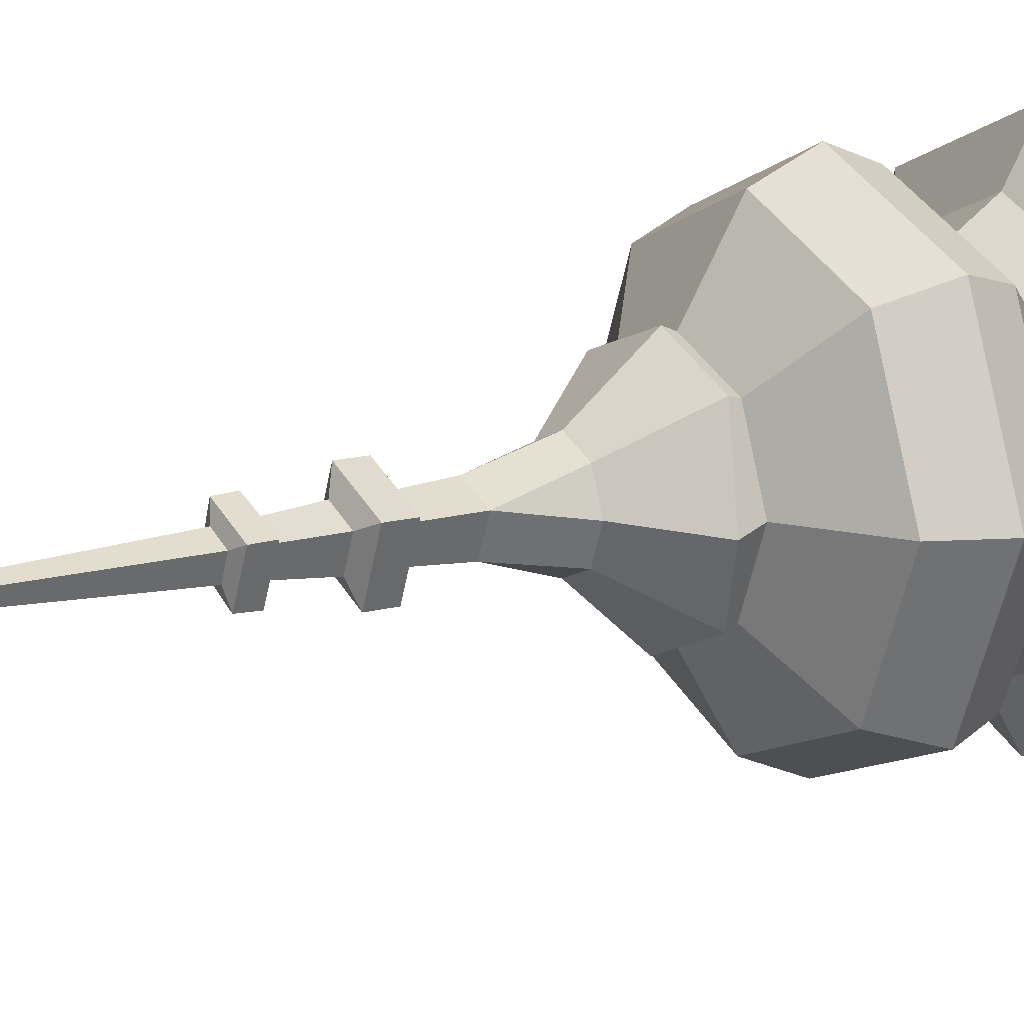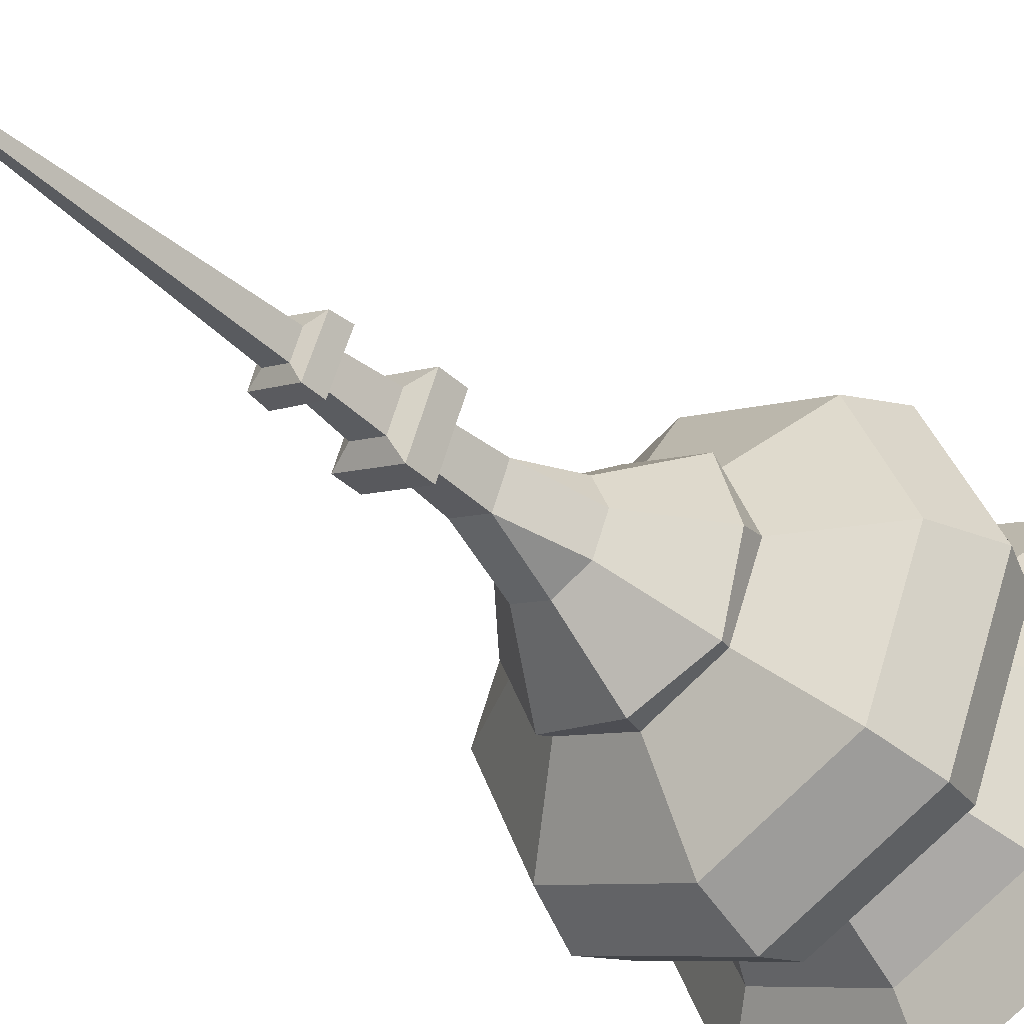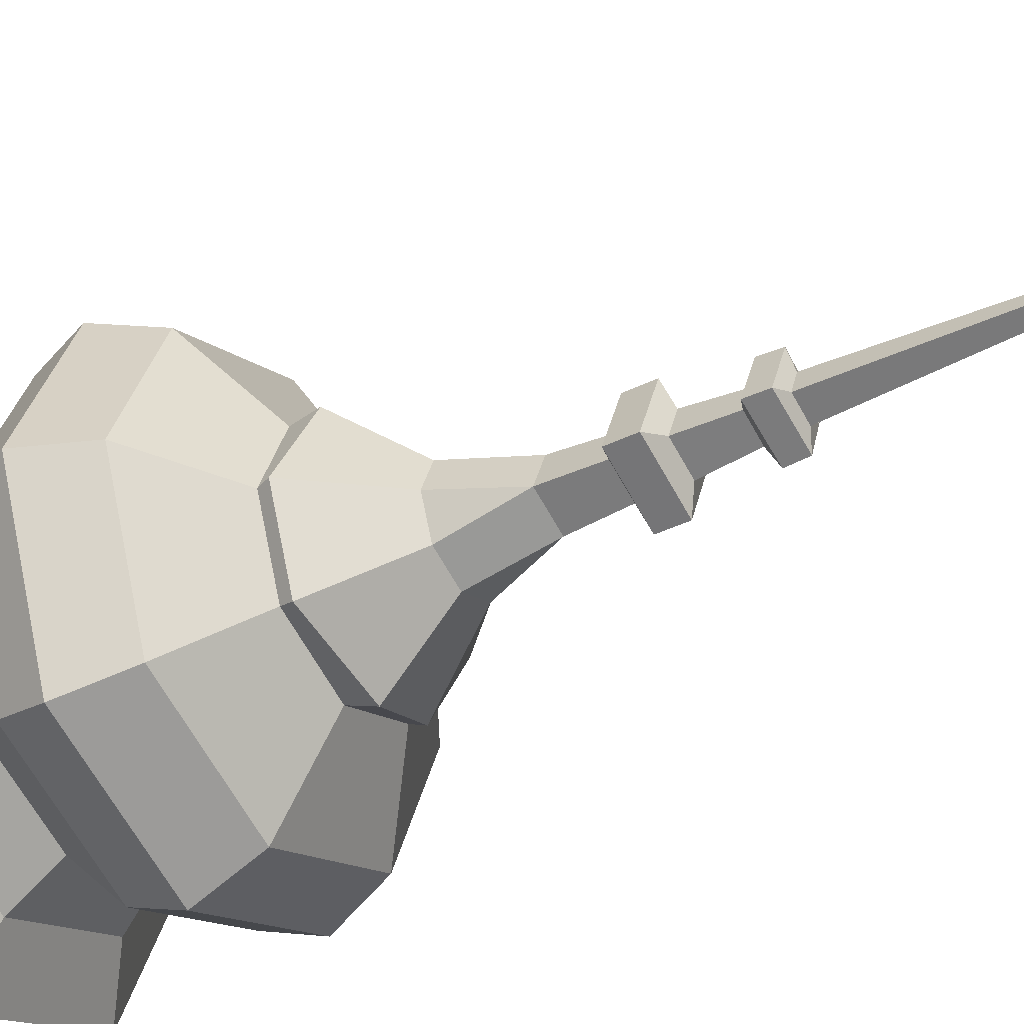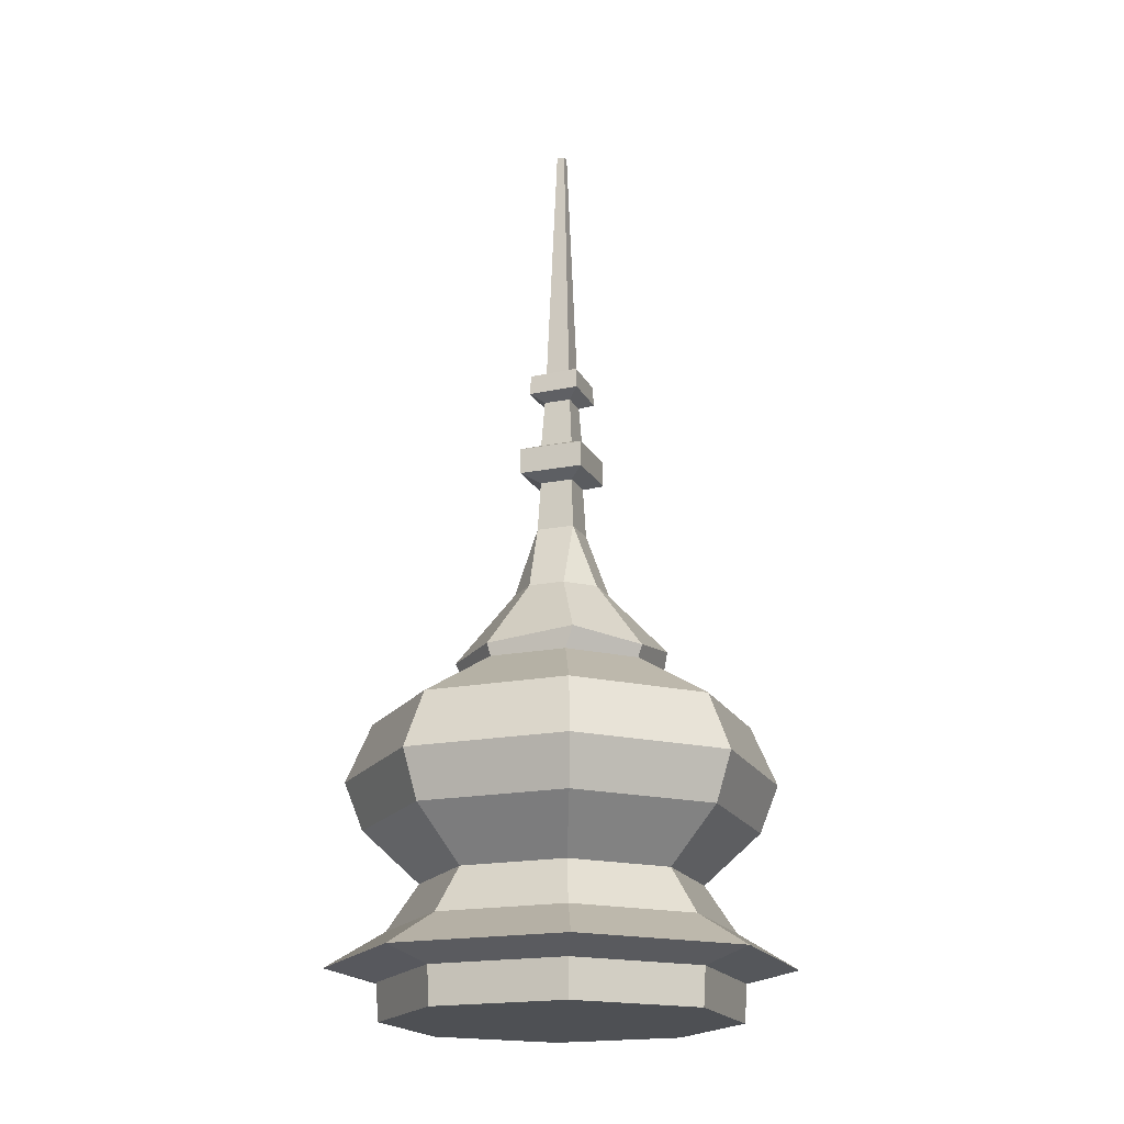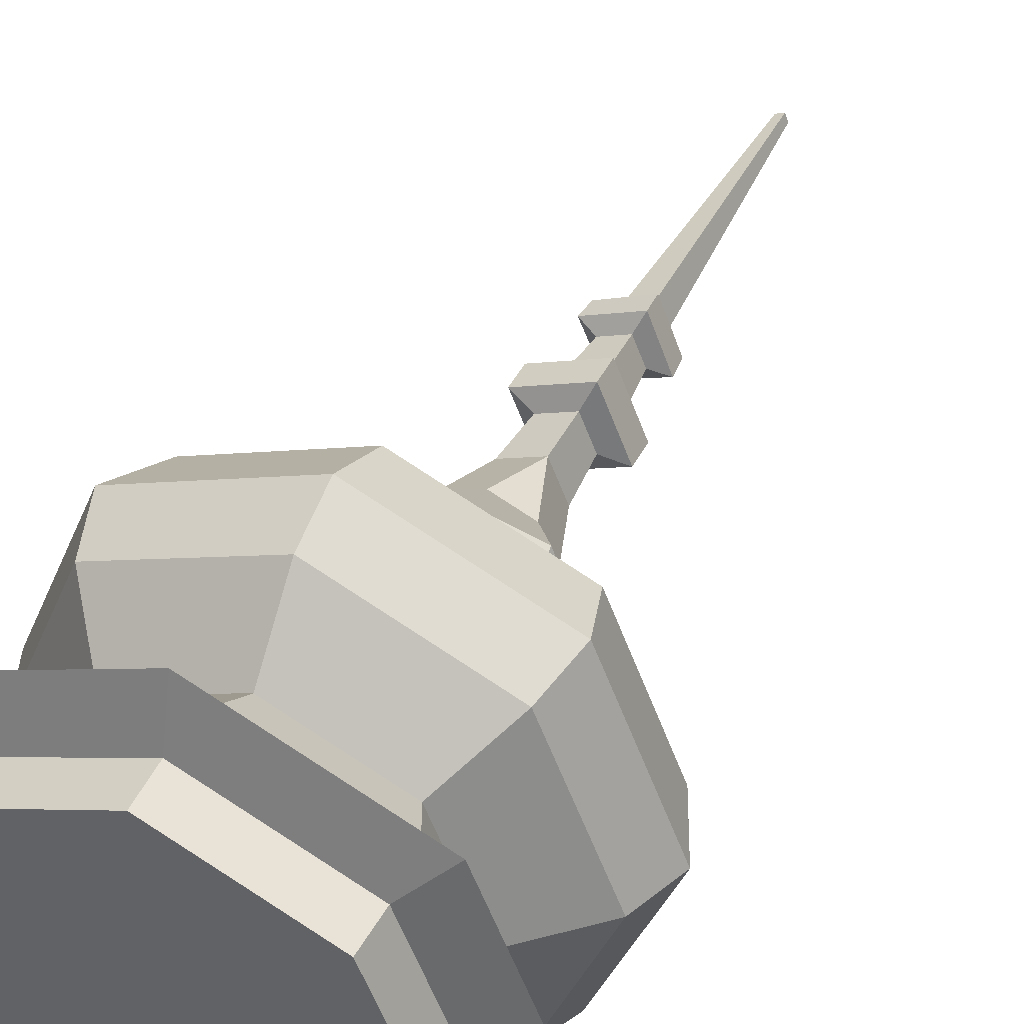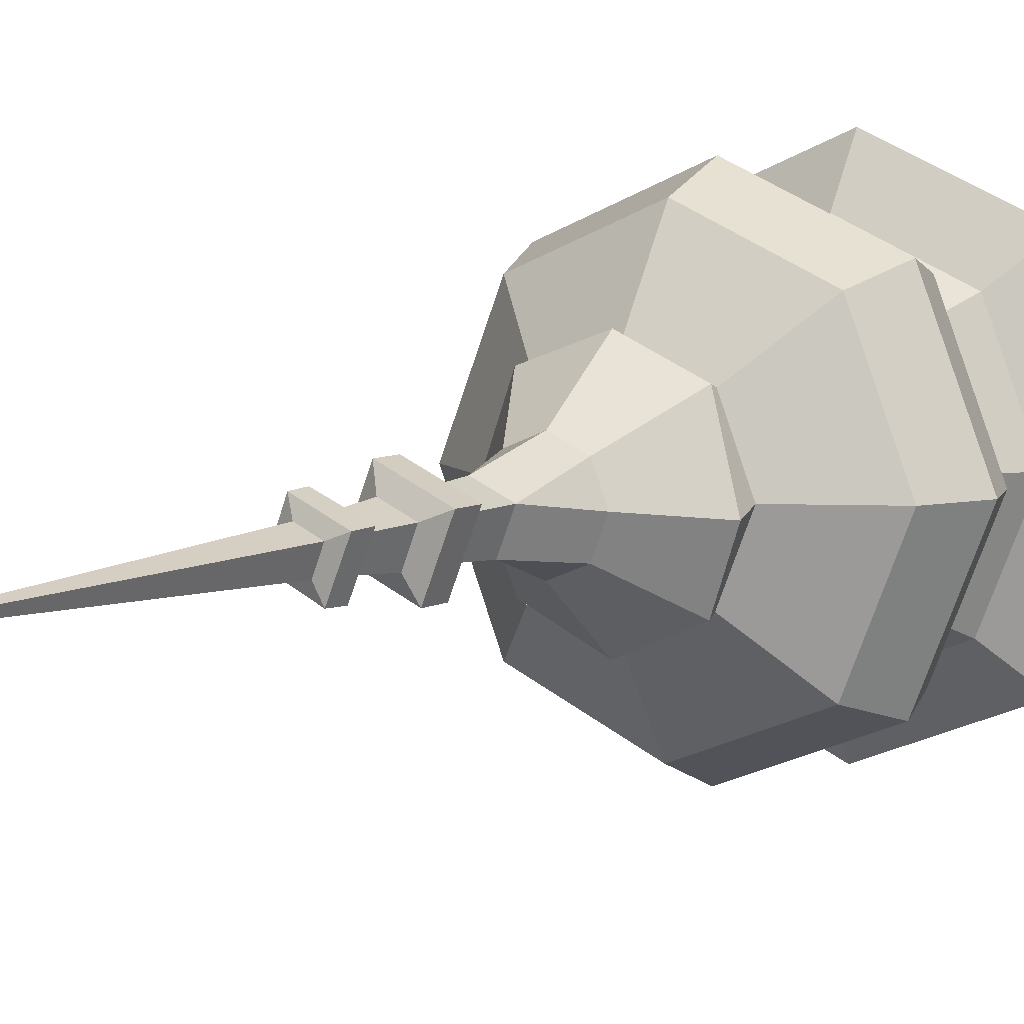
<metadata>
{"format":"obj","ext":"obj","renderer":"f3d","projection":"perspective","resolution":1024,"background":"white","views":[{"elev":14.2,"azim":-121.0,"up":"+Z"},{"elev":-39.0,"azim":-138.8,"up":"+Z"},{"elev":-39.1,"azim":121.6,"up":"+Z"},{"elev":-18.7,"azim":178.1,"up":"+Y"},{"elev":41.5,"azim":24.4,"up":"+Z"},{"elev":7.7,"azim":-143.9,"up":"+Z"}]}
</metadata>
<code>
v 98.4 -0.000183 -98.4
v 0 -0.000183 -139.2
v -98.4 -0.000183 -98.4
v -139.2 -0.000183 0
v -98.4 -0.000183 98.38
v 0 -0.000183 139.2
v 98.4 -0.000183 98.38
v 139.2 -0.000183 0
v 99.9 29.77 -99.9
v 0 29.77 -141.3
v -99.9 29.77 -99.9
v -141.3 29.77 0
v -99.9 29.77 99.9
v 0 29.77 141.3
v 99.9 29.77 99.9
v 141.3 29.77 0
v 0 -0.000183 0
v 128.7 40.24 -128.7
v 0 40.24 -182.1
v -128.7 40.24 -128.7
v -182.1 40.24 0
v -128.7 40.24 128.7
v 0 40.24 182.1
v 128.7 40.24 128.7
v 182.1 40.24 0
v 95.43 68.17 -95.42
v 0 68.17 -135
v -95.43 68.17 -95.42
v -135 68.17 0
v -95.43 68.17 95.41
v 0 68.17 134.9
v 95.43 68.17 95.41
v 135 68.17 0
v 105.8 231 -105.8
v 0 231 -149.7
v -105.8 231 -105.8
v -149.7 231 0
v -105.8 231 105.8
v 0 231 149.7
v 105.8 231 105.8
v 149.7 231 0
v 57.16 272 -57.16
v 0 272 -80.84
v -57.16 272 -57.16
v -80.84 272 0
v -57.16 272 57.16
v 0 272 80.84
v 57.16 272 57.16
v 80.84 272 0
v 26.89 339.5 -26.88
v 0 339.5 -38.03
v -26.89 339.5 -26.88
v -38.02 339.5 0
v -26.89 339.5 26.88
v 0 339.5 38.02
v 26.89 339.5 26.88
v 38.02 339.5 0
v 20.08 392.9 -8.324
v -8.318 392.9 -20.08
v -20.08 392.9 8.32
v 8.32 392.9 20.08
v -7.23 466.9 -17.46
v -17.45 466.9 7.221
v 7.223 466.9 17.45
v 17.45 466.9 -7.225
v -1.709 737.1 -4.127
v -4.125 737.1 1.715
v 1.707 737.1 4.107
v 4.123 737.1 -1.715
v -7.23 433.9 -17.46
v -17.45 433.9 7.221
v 7.223 433.9 17.45
v 17.45 433.9 -7.225
v -5.896 505.7 -14.24
v -14.23 505.7 5.896
v 5.895 505.7 14.23
v 14.22 505.7 -5.902
v -5.398 531 -13.02
v 13.02 531 -5.396
v 5.391 531 13.02
v -13.02 531 5.398
v -14.3 439.9 -34.53
v -34.53 439.9 14.28
v -34.53 460.8 14.28
v -14.3 460.8 -34.53
v 14.3 439.9 34.51
v 14.3 460.8 34.51
v 34.52 439.9 -14.29
v 34.52 460.8 -14.29
v -11.23 512.1 -26.8
v -27.14 511.3 11.32
v -25.93 527.4 10.58
v -10.74 528.2 -26.21
v 11.23 512.1 26.8
v 10.74 528.2 26.19
v 27.14 511.3 -11.33
v 25.93 527.4 -10.59
v 109.8 146.3 -109.8
v 0 146.3 -155.3
v -109.8 146.3 -109.8
v -155.3 146.3 0
v -109.8 146.3 109.8
v 0 146.3 155.3
v 109.8 146.3 109.8
v 155.3 146.3 0
v 78.06 104.9 -78.06
v 0 104.9 -110.4
v -78.07 104.9 -78.06
v -110.4 104.9 0
v -78.07 104.9 78.06
v 0 104.9 110.4
v 78.06 104.9 78.06
v 110.4 104.9 0
v 120.3 184.3 -120.3
v 170.1 184.3 0
v 120.3 184.3 120.2
v 0 184.3 170.1
v -120.3 184.3 120.2
v -170.1 184.3 0
v -120.3 184.3 -120.3
v 0 184.3 -170.1
v -84.08 291.1 -6.029
v -60.03 281.7 -60.03
v -5.377 289.3 -84.9
v 60.03 281.7 -60.03
v 84.89 281.7 -0.001953
v 55.63 289.7 63.3
v 0.001953 281.7 84.89
v -60.03 281.7 60.02
f 1 2 10 9
f 2 3 11 10
f 3 4 12 11
f 4 5 13 12
f 5 6 14 13
f 6 7 15 14
f 7 8 16 15
f 8 1 9 16
f 2 1 17
f 3 2 17
f 4 3 17
f 5 4 17
f 6 5 17
f 7 6 17
f 8 7 17
f 1 8 17
f 9 10 19 18
f 10 11 20 19
f 11 12 21 20
f 12 13 22 21
f 13 14 23 22
f 14 15 24 23
f 15 16 25 24
f 16 9 18 25
f 18 19 27 26
f 19 20 28 27
f 20 21 29 28
f 21 22 30 29
f 22 23 31 30
f 23 24 32 31
f 24 25 33 32
f 25 18 26 33
f 98 99 121 114
f 99 100 120 121
f 100 101 119 120
f 101 102 118 119
f 102 103 117 118
f 103 104 116 117
f 104 105 115 116
f 105 98 114 115
f 34 35 43 42
f 35 36 44 43
f 36 37 45 44
f 37 38 46 45
f 38 39 47 46
f 39 40 48 47
f 40 41 49 48
f 41 34 42 49
f 42 43 124 125
f 43 44 123 124
f 44 45 122 123
f 45 46 129 122
f 46 47 128 129
f 47 48 127 128
f 48 49 126 127
f 49 42 125 126
f 50 51 59 58
f 51 52 59
f 52 53 60 59
f 53 54 60
f 54 55 61 60
f 55 56 61
f 56 57 58 61
f 57 50 58
f 66 67 68 69
f 82 83 84 85
f 83 86 87 84
f 86 88 89 87
f 88 82 85 89
f 90 91 92 93
f 91 94 95 92
f 94 96 97 95
f 96 90 93 97
f 59 60 71 70
f 60 61 72 71
f 61 58 73 72
f 58 59 70 73
f 62 63 75 74
f 63 64 76 75
f 64 65 77 76
f 65 62 74 77
f 79 78 66 69
f 80 79 69 68
f 81 80 68 67
f 78 81 67 66
f 70 71 83 82
f 63 62 85 84
f 71 72 86 83
f 64 63 84 87
f 72 73 88 86
f 65 64 87 89
f 73 70 82 88
f 62 65 89 85
f 74 75 91 90
f 81 78 93 92
f 75 76 94 91
f 80 81 92 95
f 76 77 96 94
f 79 80 95 97
f 77 74 90 96
f 78 79 97 93
f 106 107 99 98
f 107 108 100 99
f 108 109 101 100
f 109 110 102 101
f 110 111 103 102
f 111 112 104 103
f 112 113 105 104
f 113 106 98 105
f 26 27 107 106
f 27 28 108 107
f 28 29 109 108
f 29 30 110 109
f 30 31 111 110
f 31 32 112 111
f 32 33 113 112
f 33 26 106 113
f 115 114 34 41
f 116 115 41 40
f 117 116 40 39
f 118 117 39 38
f 119 118 38 37
f 120 119 37 36
f 121 120 36 35
f 114 121 35 34
f 123 122 53 52
f 124 123 52 51
f 125 124 51 50
f 126 125 50 57
f 127 126 57 56
f 128 127 56 55
f 129 128 55 54
f 122 129 54 53

</code>
